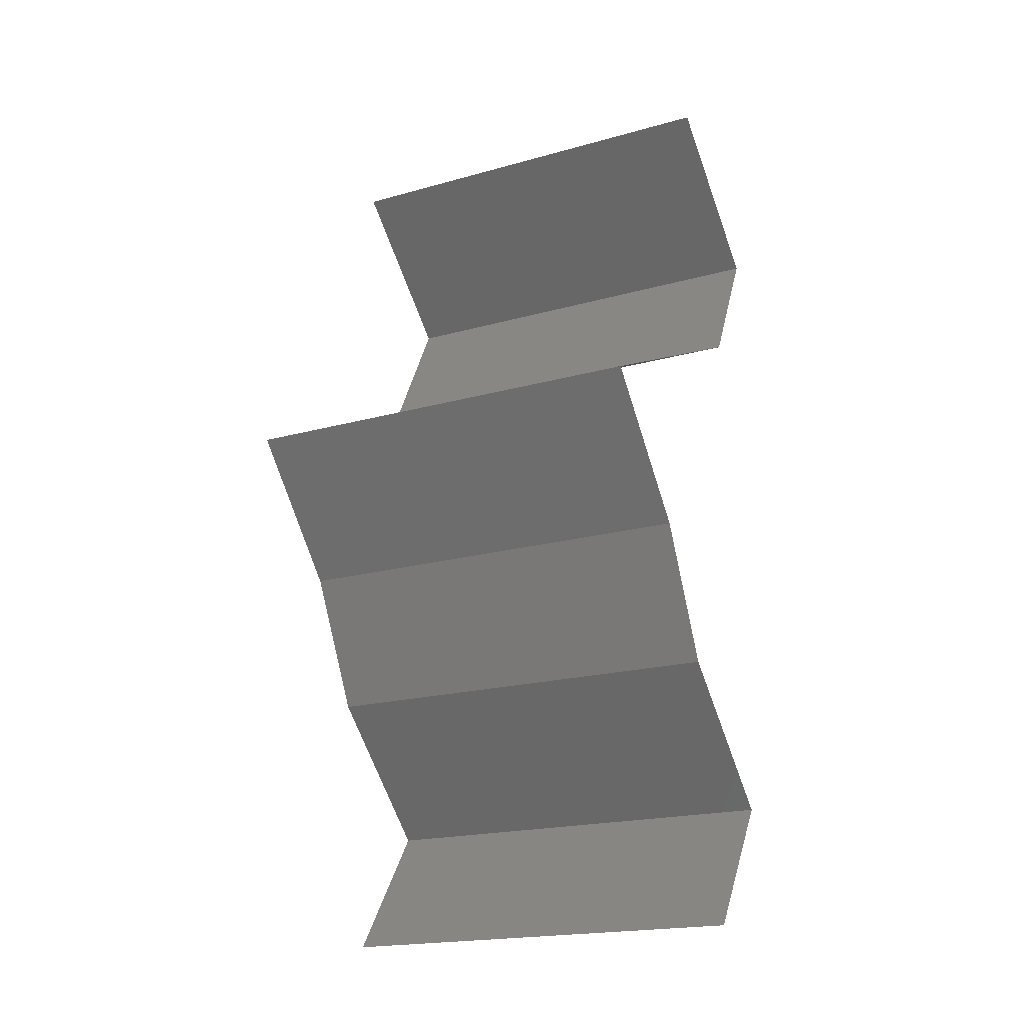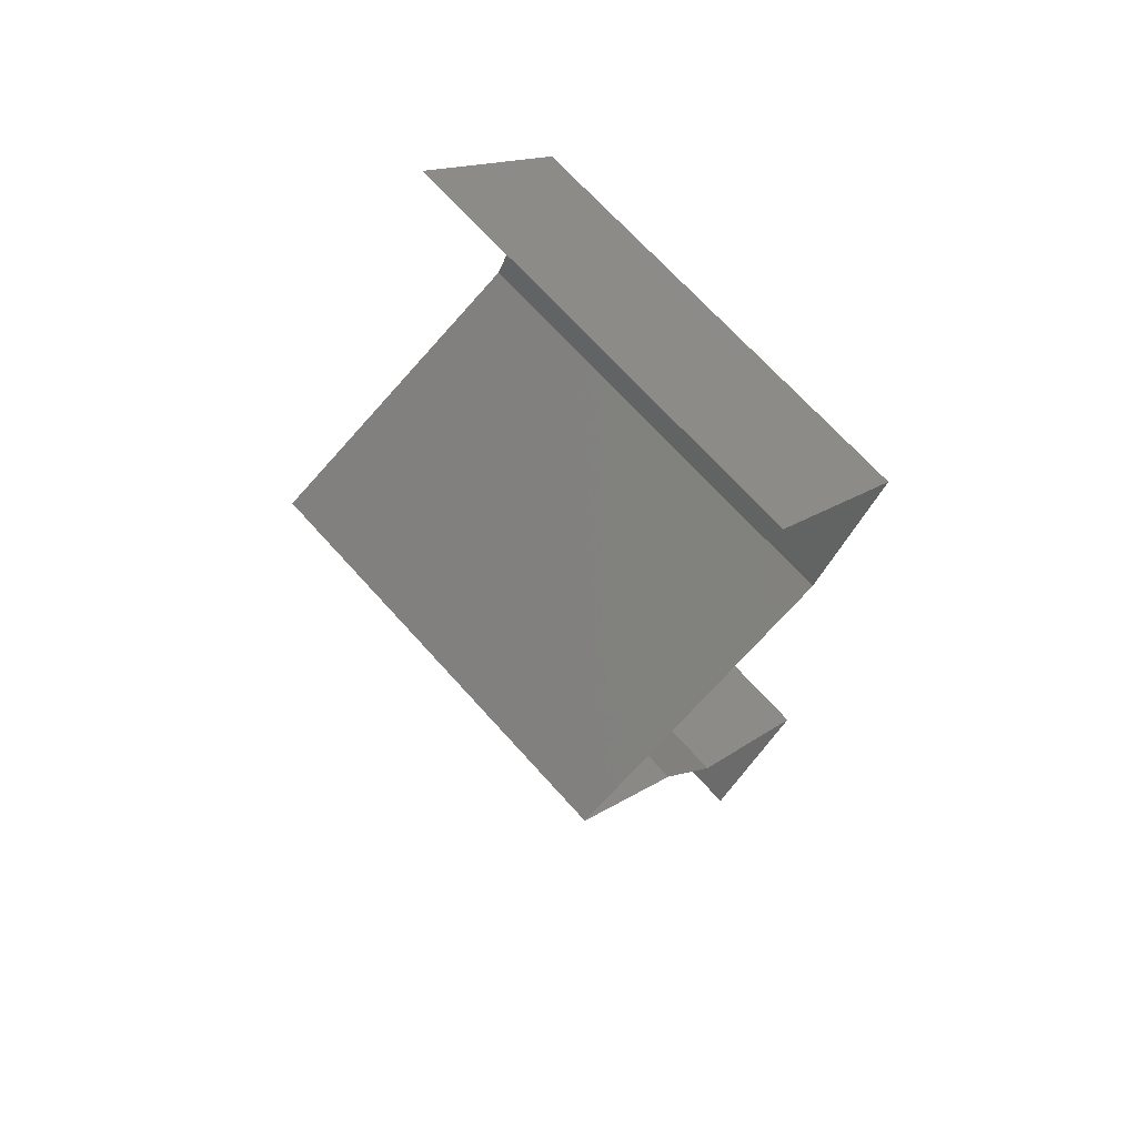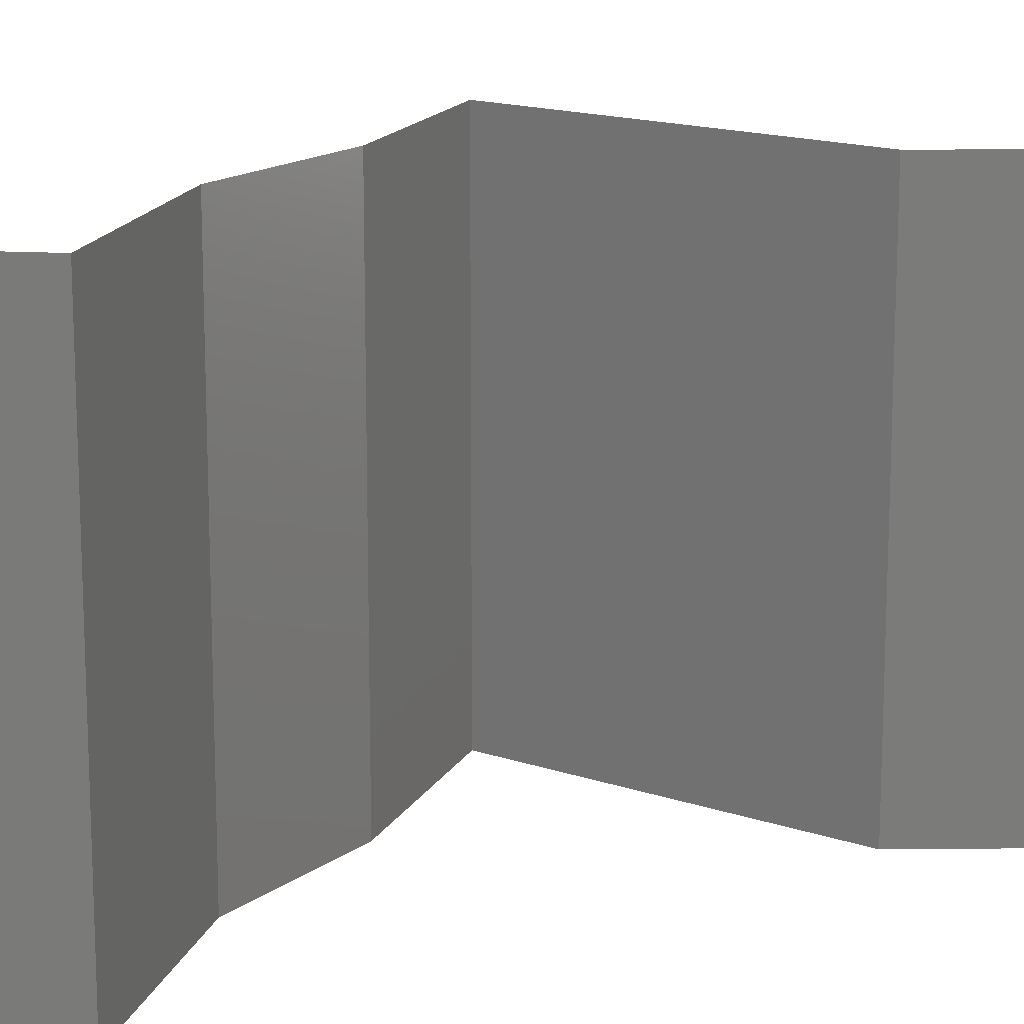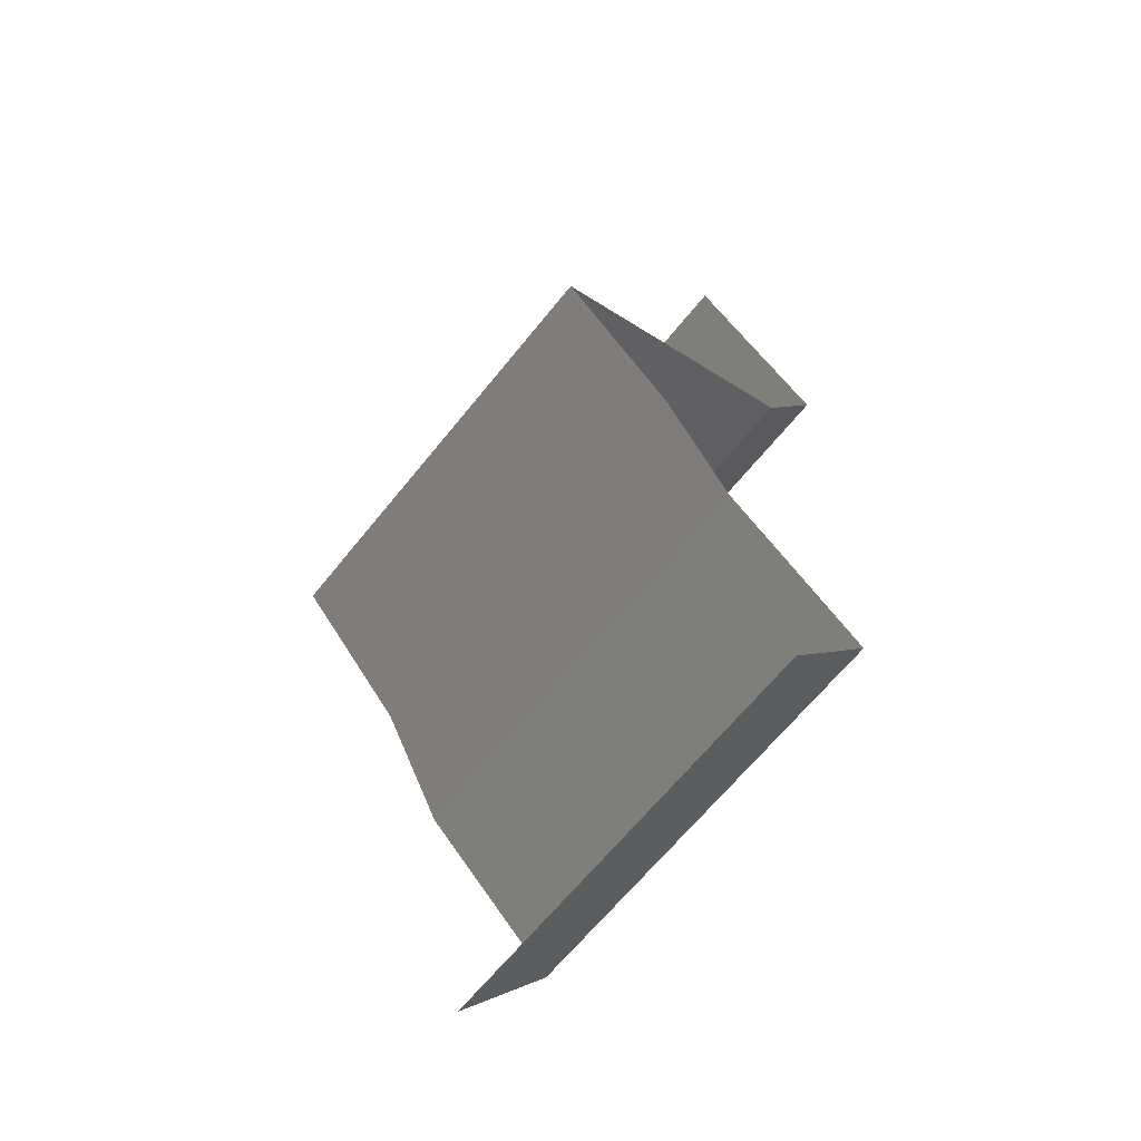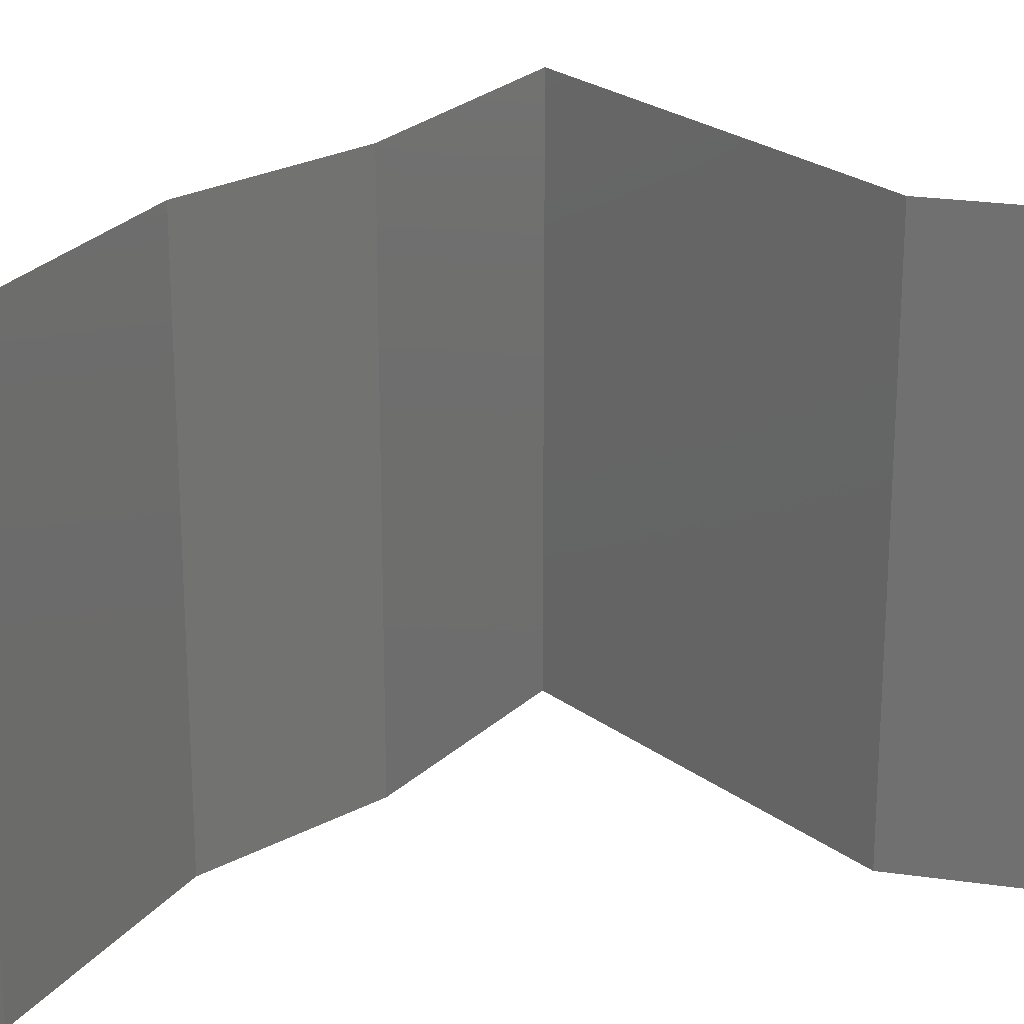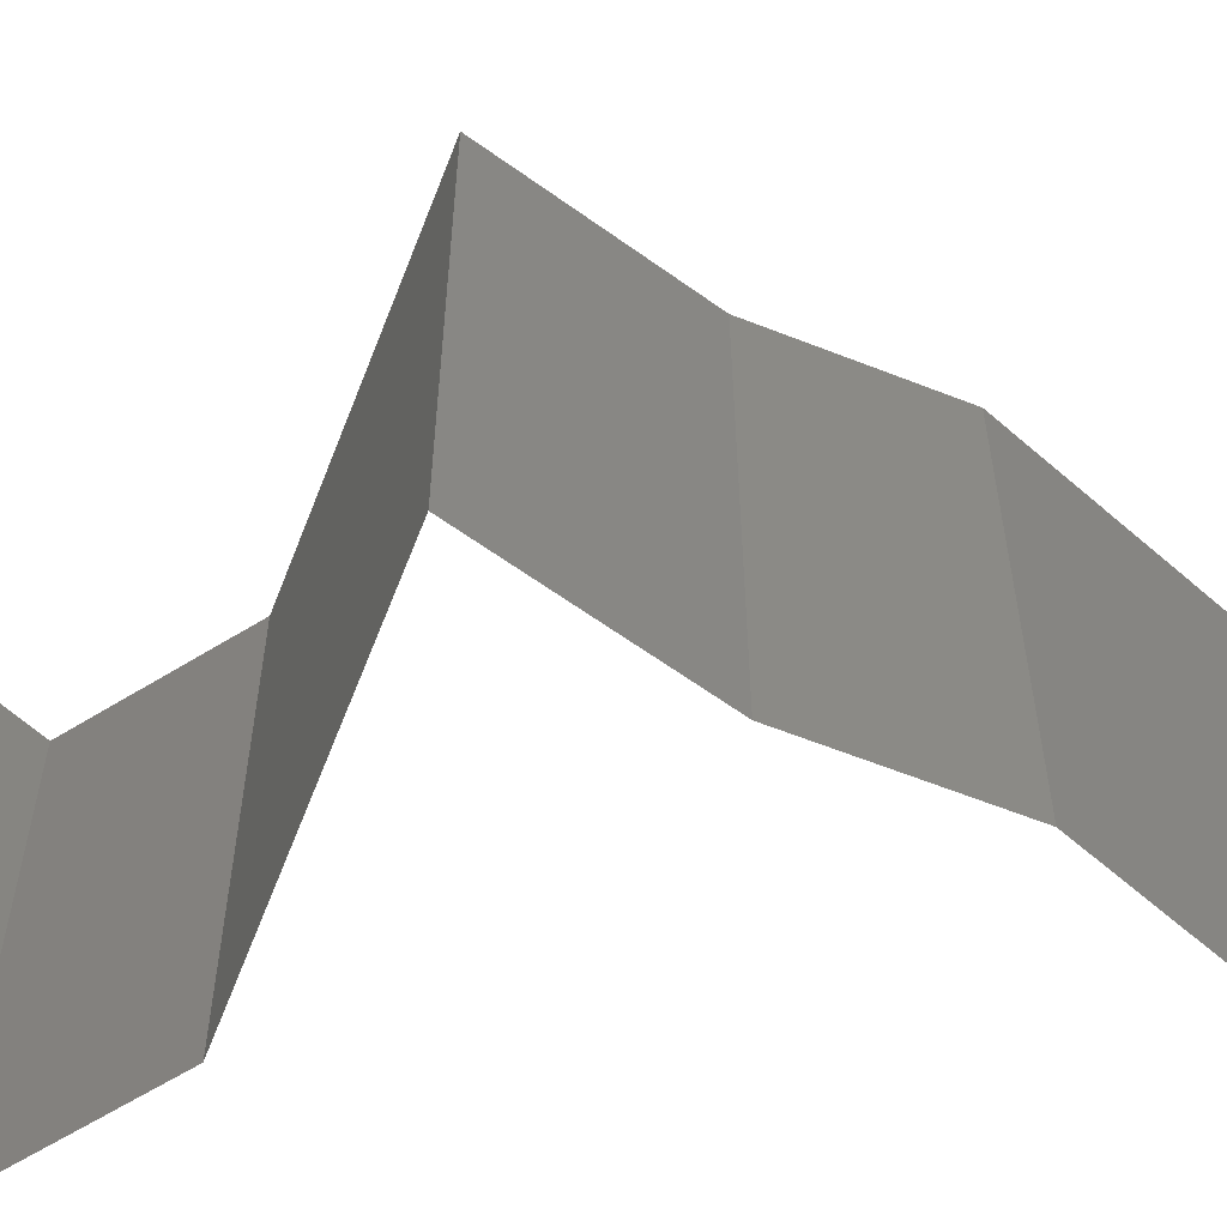
<metadata>
{"format":"stl","ext":"stl","renderer":"f3d","projection":"perspective","resolution":1024,"background":"white","views":[{"elev":-19.4,"azim":-62.1,"up":"+Y"},{"elev":69.6,"azim":-42.0,"up":"+Y"},{"elev":15.9,"azim":61.0,"up":"+Z"},{"elev":-65.8,"azim":-38.9,"up":"+Y"},{"elev":24.7,"azim":75.4,"up":"+Z"},{"elev":-61.4,"azim":-85.5,"up":"+Z"}]}
</metadata>
<code>
# stl→obj: 41 verts, 60 faces
v 0.04289 0.04297 0
v 0.04289 0.04297 0.01
v 0.03958 0.04604 0.005
v 0.03626 0.04911 0.02
v 0.03626 0.04911 0.01
v 0.03958 0.04604 0.015
v 0.04289 0.04297 0.02
v 0.03626 0.04911 0
v 0.03965 0.03683 0
v 0.04127 0.0399 0.005
v 0.03965 0.03683 0.02
v 0.04127 0.0399 0.015
v 0.03965 0.03683 0.01
v 0.03322 0.03376 0.02
v 0.03335 0.03383 0.01244
v 0.02679 0.03069 0.02
v 0.02679 0.03069 0.01
v 0.02679 0.03069 0
v 0.03129 0.03284 0.005262
v 0.03593 0.03505 0.005276
v 0.03322 0.03376 0
v 0.02945 0.02762 0.015
v 0.03212 0.02455 0
v 0.03212 0.02455 0.01
v 0.02945 0.02762 0.005
v 0.03212 0.02455 0.02
v 0.03517 0.01842 0.01
v 0.03364 0.02149 0.005
v 0.03364 0.02149 0.015
v 0.03517 0.01842 0
v 0.03517 0.01842 0.02
v 0.03838 0.01535 0.015
v 0.04158 0.01228 0
v 0.04158 0.01228 0.01
v 0.03838 0.01535 0.005
v 0.04158 0.01228 0.02
v 0.03941 0.009208 0.015
v 0.03723 0.006139 0
v 0.03723 0.006139 0.01
v 0.03941 0.009208 0.005
v 0.03723 0.006139 0.02
f 1 2 3
f 4 5 6
f 2 7 6
f 5 8 3
f 5 2 6
f 8 1 3
f 2 5 3
f 7 4 6
f 1 9 10
f 11 7 12
f 2 13 12
f 13 2 10
f 2 1 10
f 7 2 12
f 9 13 10
f 13 11 12
f 14 11 15
f 16 14 15
f 11 13 15
f 17 16 15
f 18 17 19
f 13 9 20
f 21 18 19
f 9 21 20
f 19 15 20
f 21 19 20
f 15 13 20
f 19 17 15
f 16 17 22
f 23 24 25
f 17 18 25
f 24 26 22
f 24 17 25
f 17 24 22
f 18 23 25
f 26 16 22
f 27 24 28
f 24 27 29
f 23 30 28
f 31 26 29
f 24 23 28
f 26 24 29
f 30 27 28
f 27 31 29
f 31 27 32
f 33 34 35
f 27 30 35
f 34 36 32
f 36 31 32
f 30 33 35
f 34 27 35
f 27 34 32
f 36 34 37
f 38 39 40
f 39 41 37
f 34 33 40
f 33 38 40
f 41 36 37
f 34 39 37
f 39 34 40

</code>
